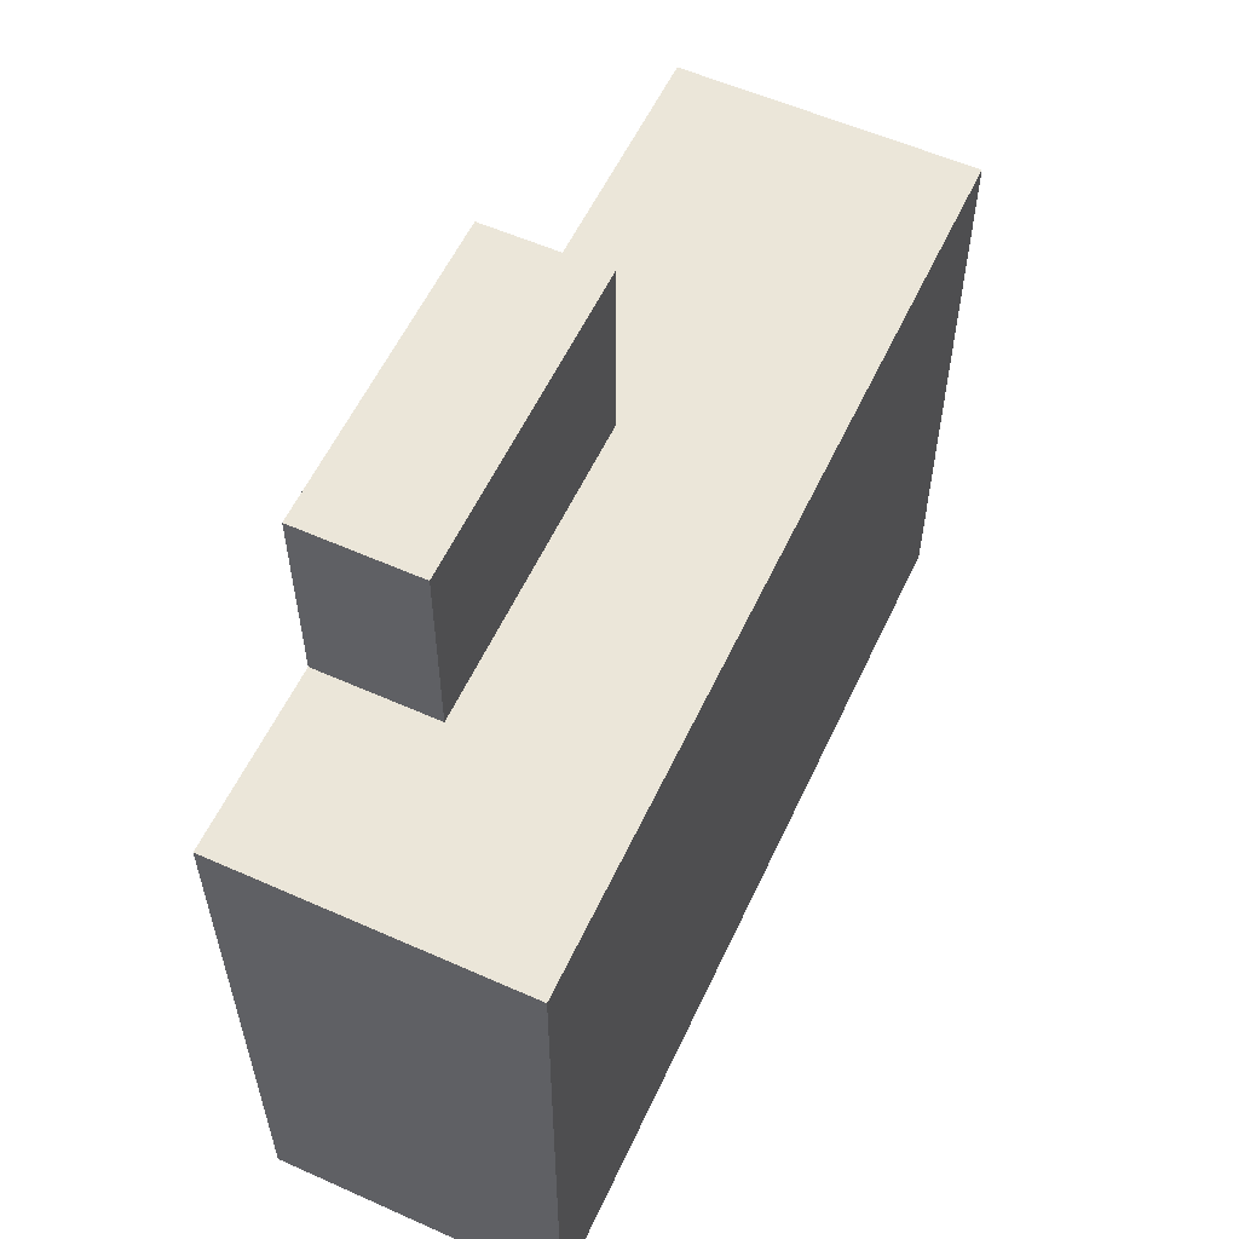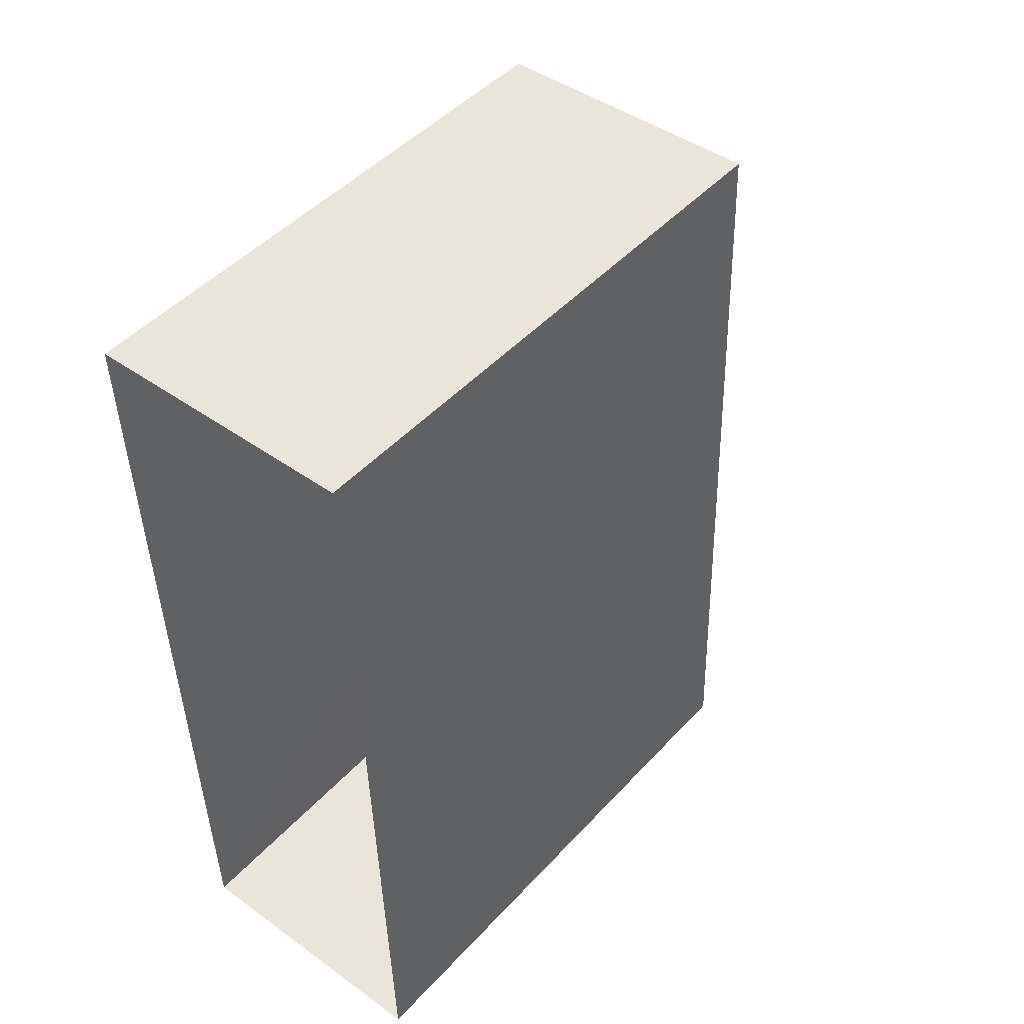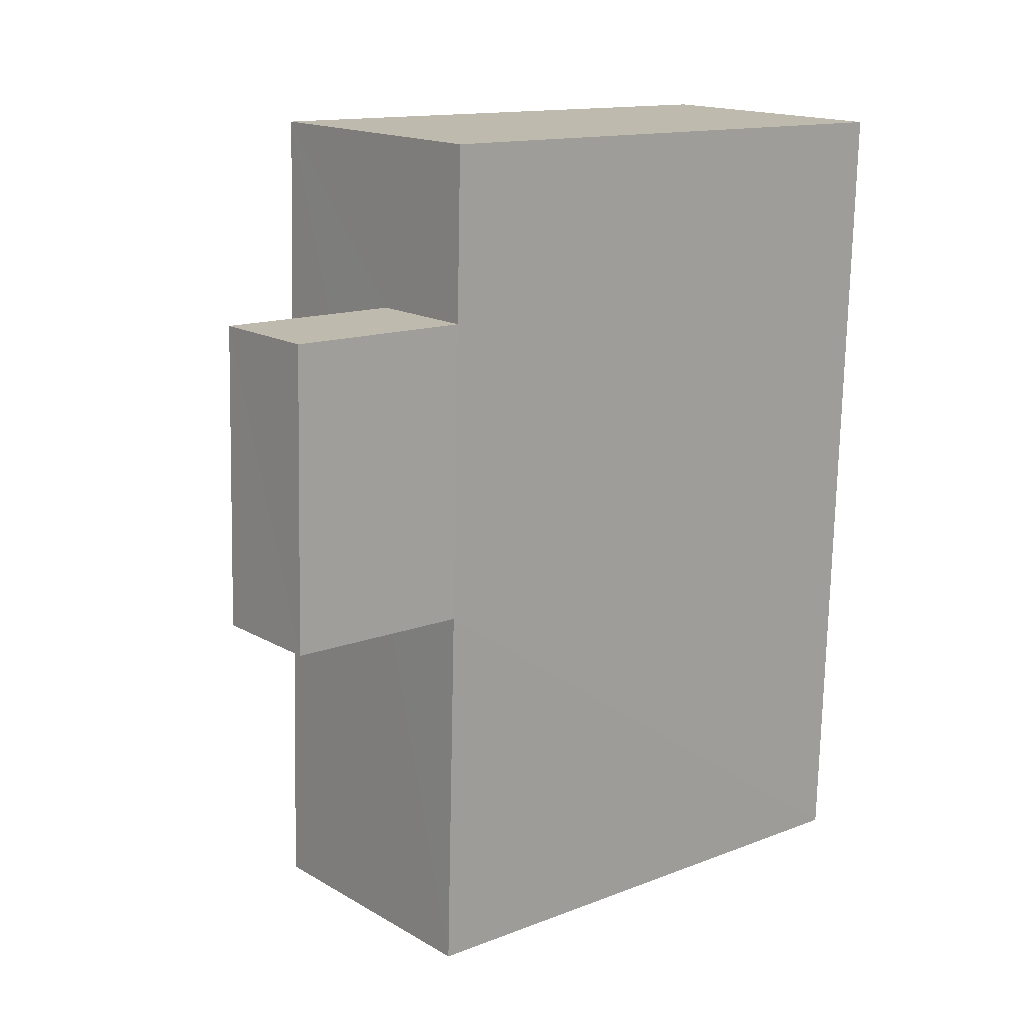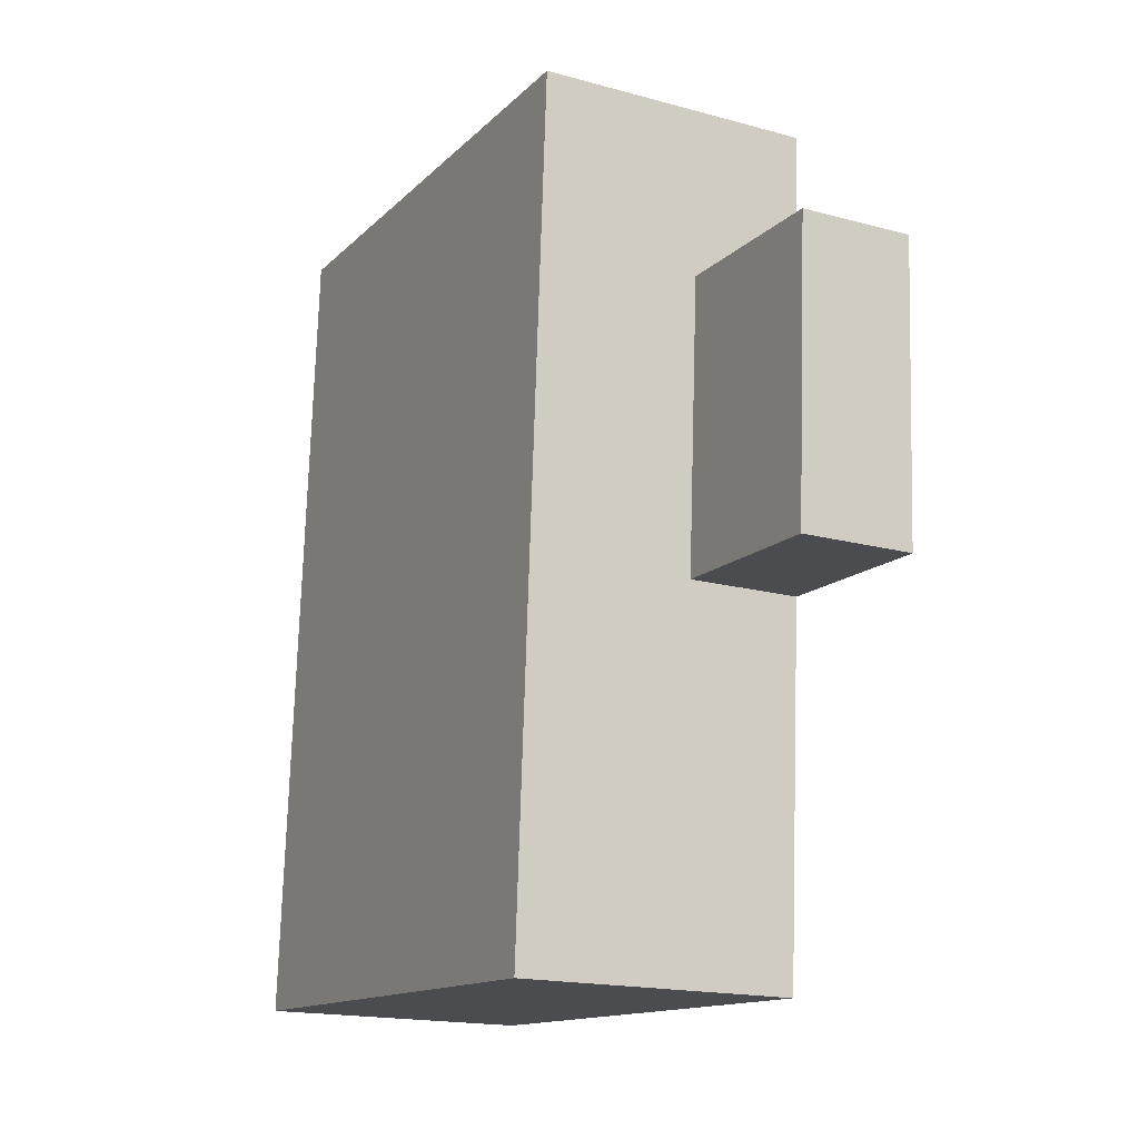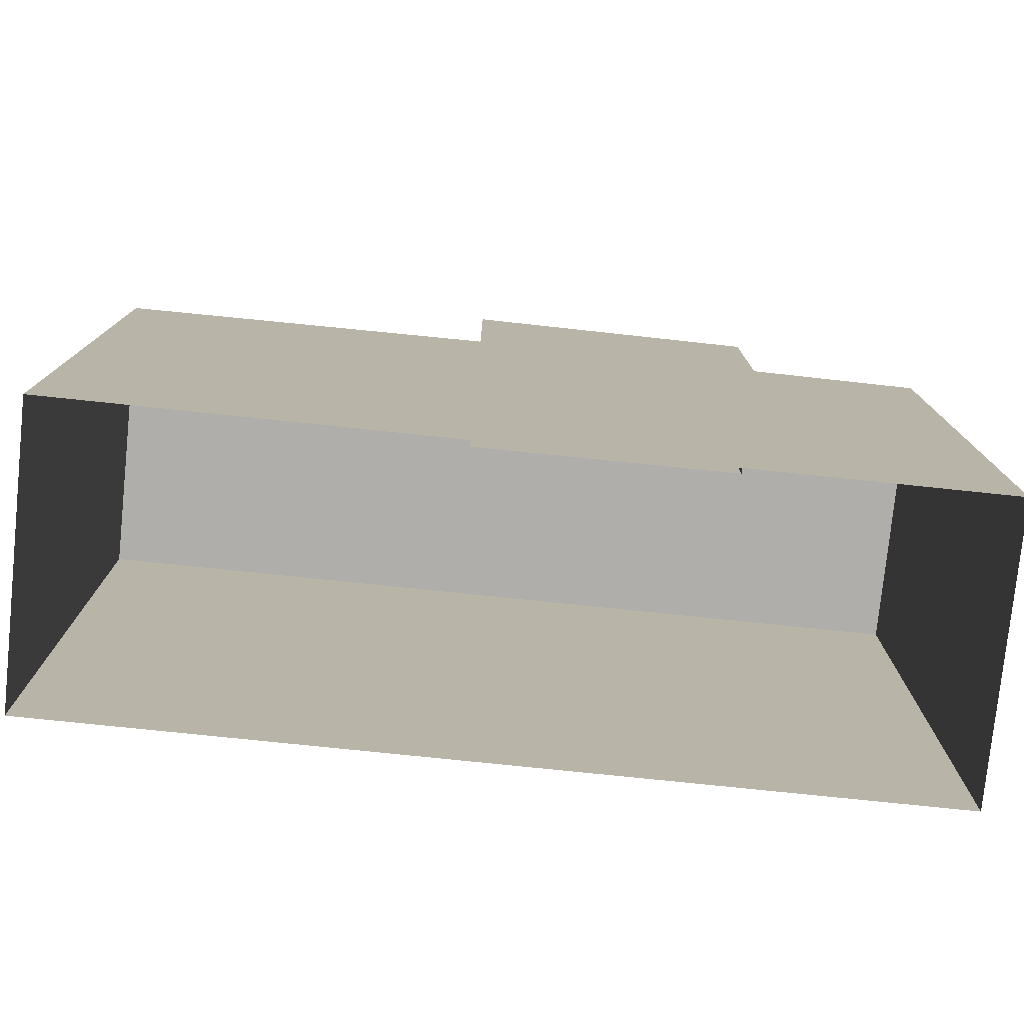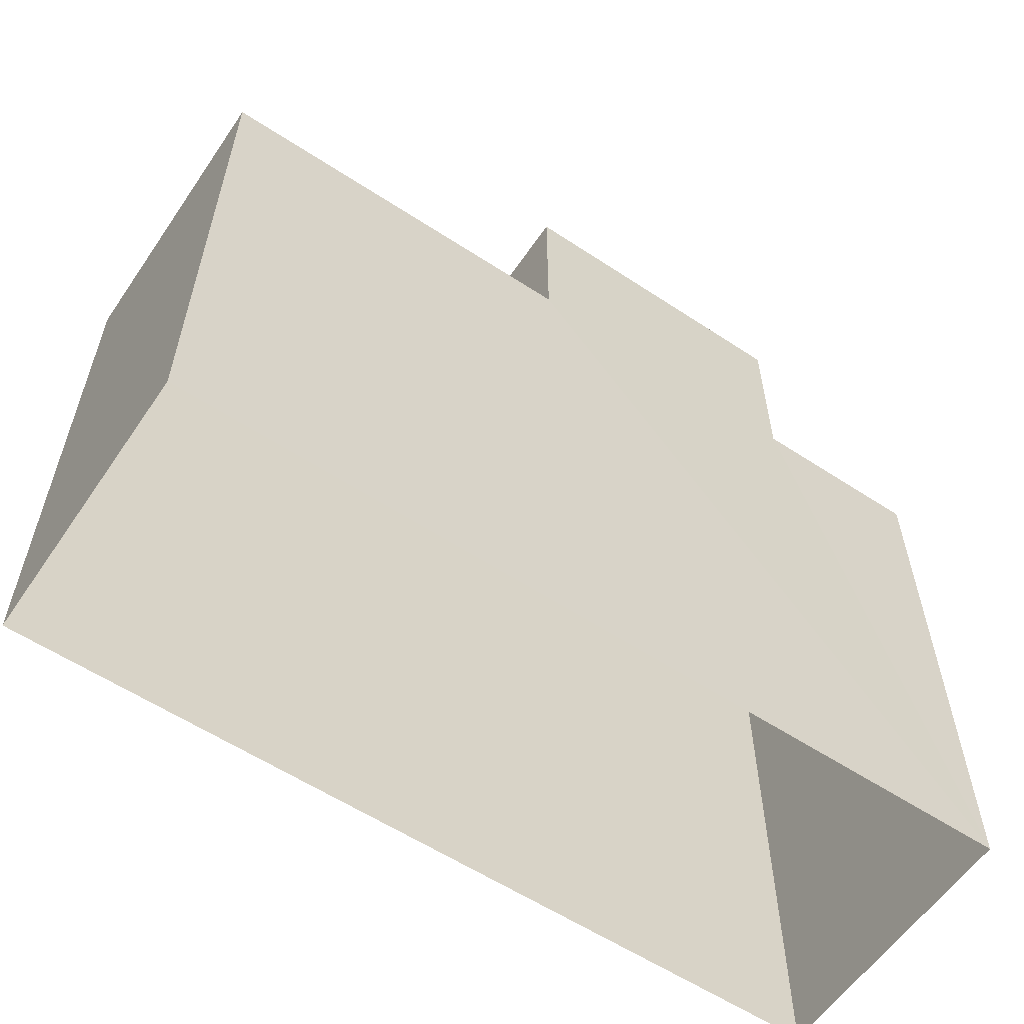
<metadata>
{"format":"obj","ext":"obj","renderer":"f3d","projection":"perspective","resolution":1024,"background":"white","views":[{"elev":57.1,"azim":-157.1,"up":"+Z"},{"elev":47.2,"azim":-140.0,"up":"+Y"},{"elev":13.8,"azim":49.5,"up":"+Y"},{"elev":-13.9,"azim":-27.4,"up":"+Y"},{"elev":-77.8,"azim":82.2,"up":"+Z"},{"elev":-58.8,"azim":54.0,"up":"+Z"}]}
</metadata>
<code>
v -3.719e+05 -1.042e+05 30.55
v -3.719e+05 -1.042e+05 30.55
v -3.719e+05 -1.042e+05 30.55
v -3.719e+05 -1.042e+05 30.55
v -3.719e+05 -1.042e+05 46.57
v -3.719e+05 -1.042e+05 46.57
v -3.719e+05 -1.042e+05 46.57
v -3.719e+05 -1.042e+05 46.57
v -3.719e+05 -1.042e+05 46.57
v -3.719e+05 -1.042e+05 46.57
v -3.719e+05 -1.042e+05 46.57
v -3.719e+05 -1.042e+05 46.57
v -3.719e+05 -1.042e+05 51.75
v -3.719e+05 -1.042e+05 51.75
v -3.719e+05 -1.042e+05 51.75
v -3.719e+05 -1.042e+05 51.75
f 1 2 3
f 1 4 2
f 5 6 7
f 7 6 8
f 9 5 10
f 9 10 11
f 7 8 12
f 10 5 7
f 13 14 15
f 16 13 15
f 6 3 2
f 6 5 3
f 7 13 16
f 7 12 13
f 7 16 15
f 10 7 15
f 9 1 3
f 5 9 3
f 4 1 12
f 4 12 8
f 1 9 11
f 12 11 13
f 13 11 14
f 1 11 12
f 6 2 4
f 8 6 4
f 10 15 14
f 11 10 14

</code>
